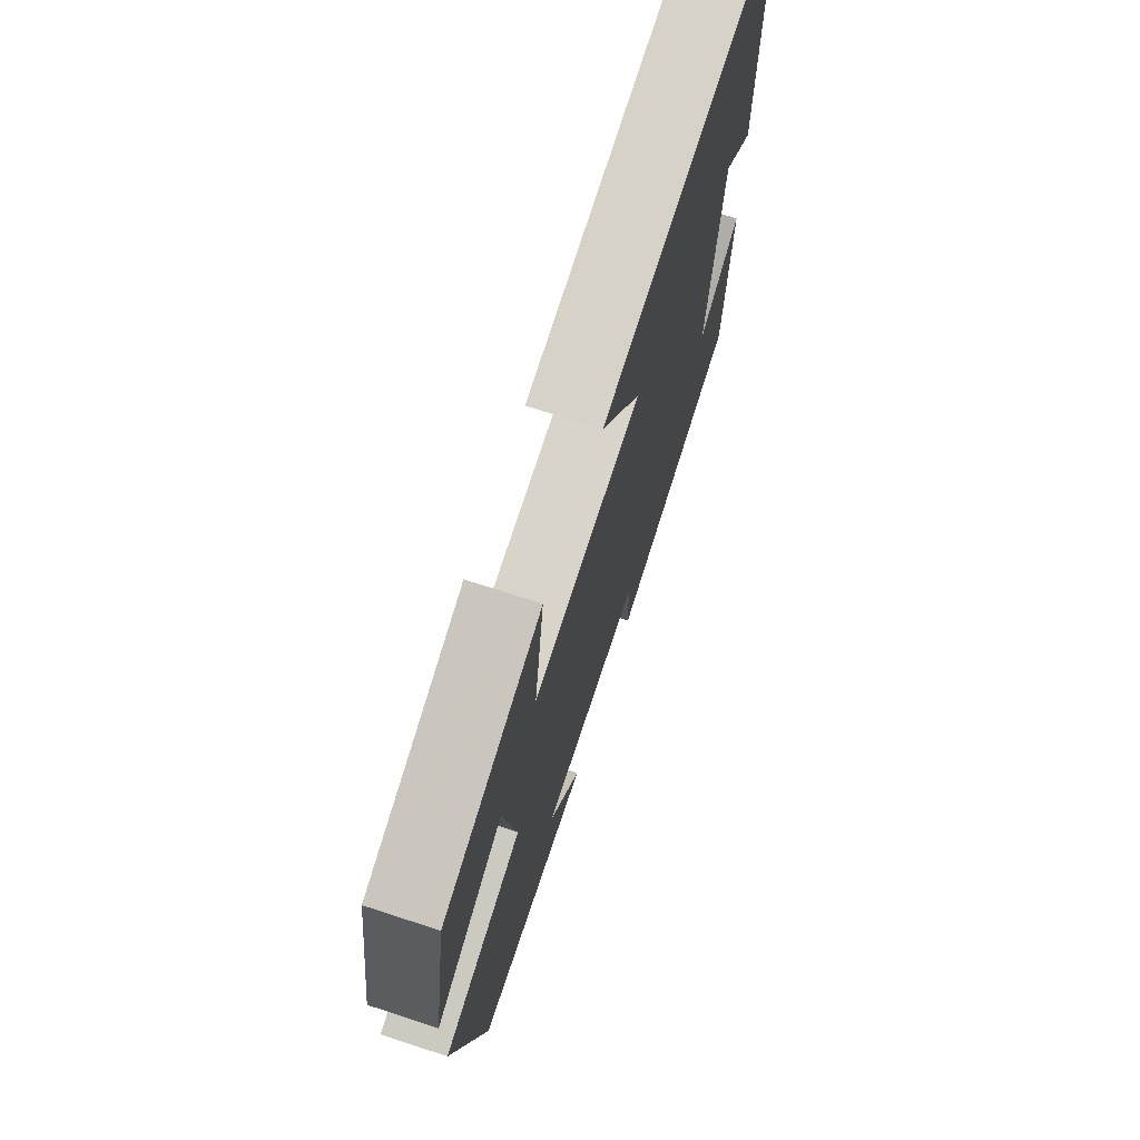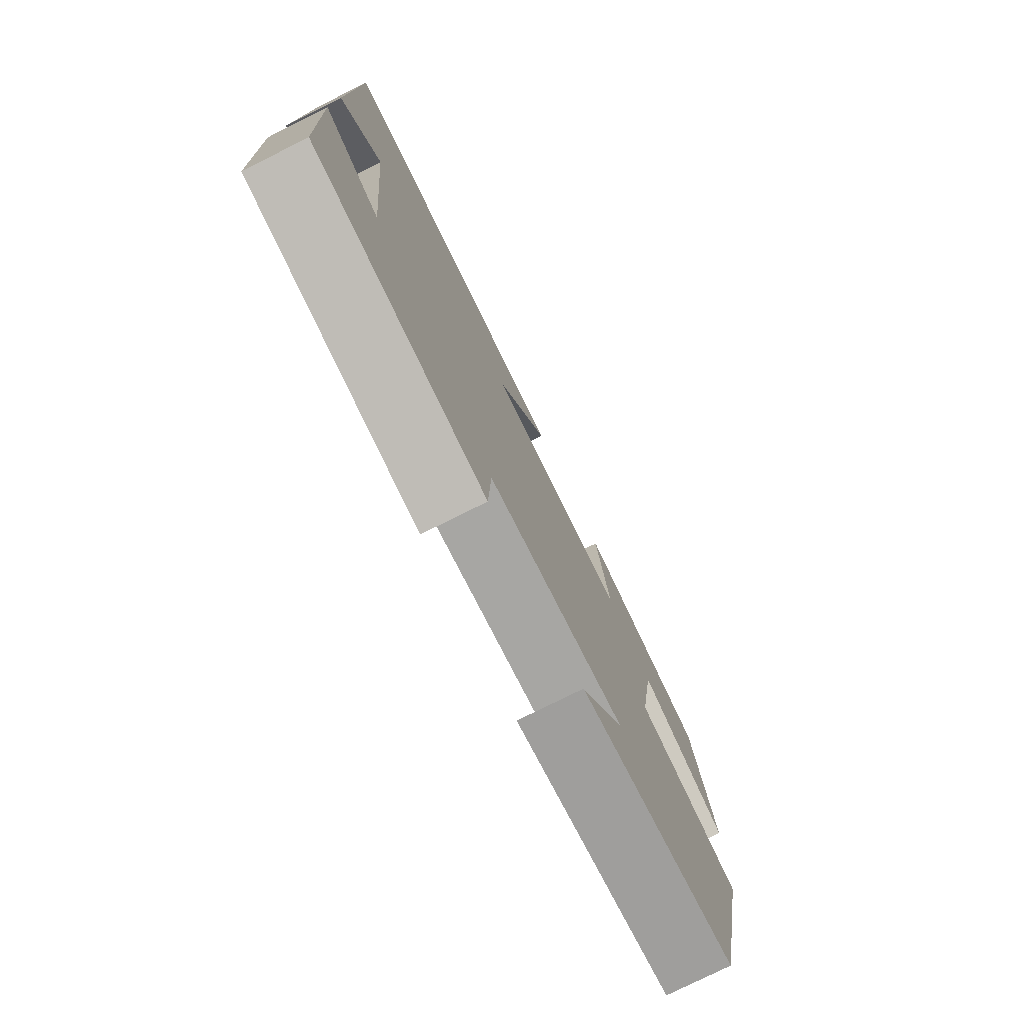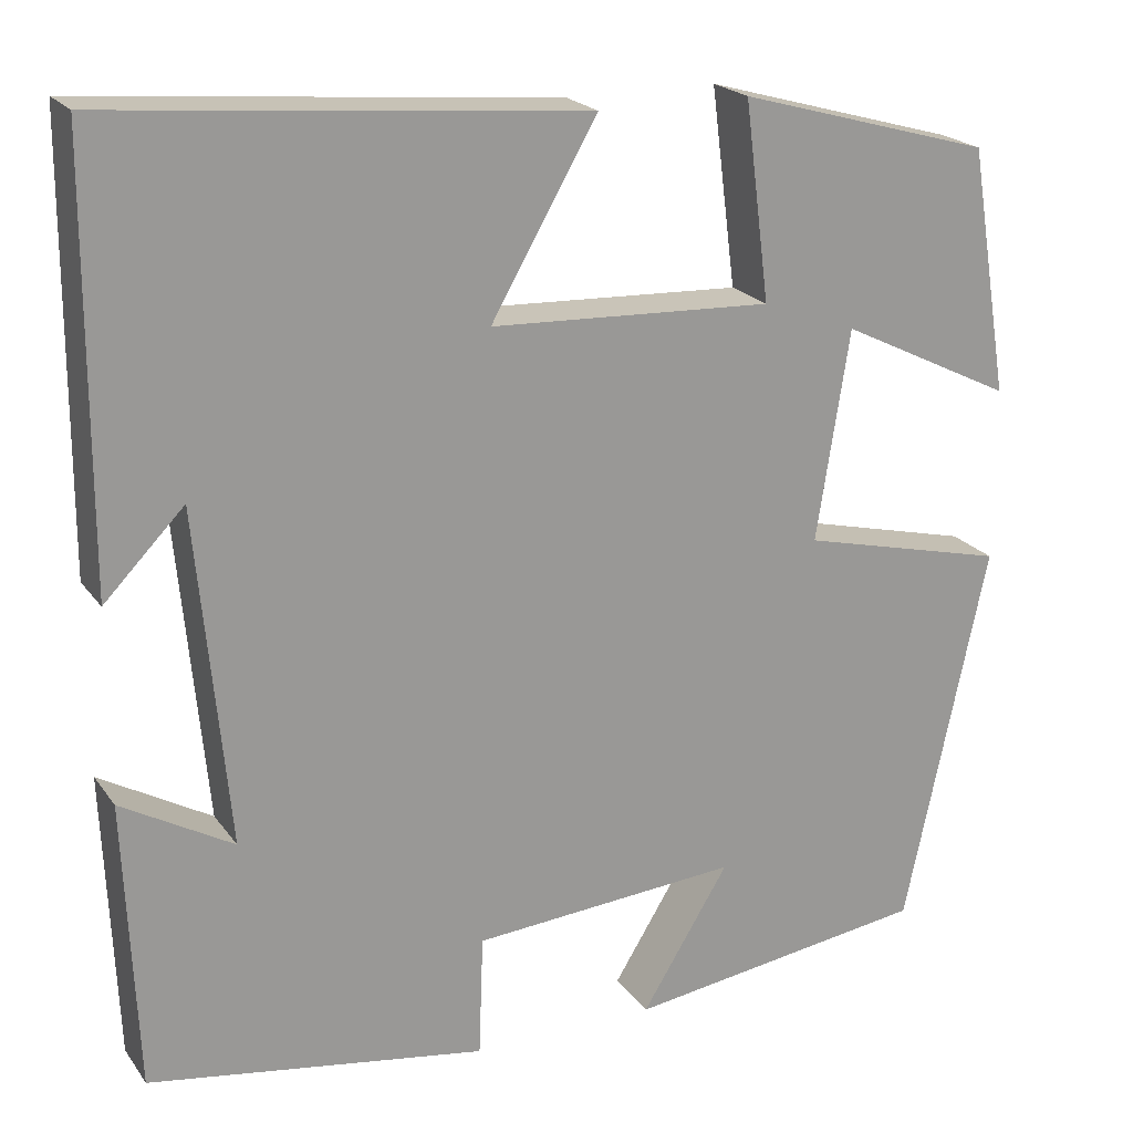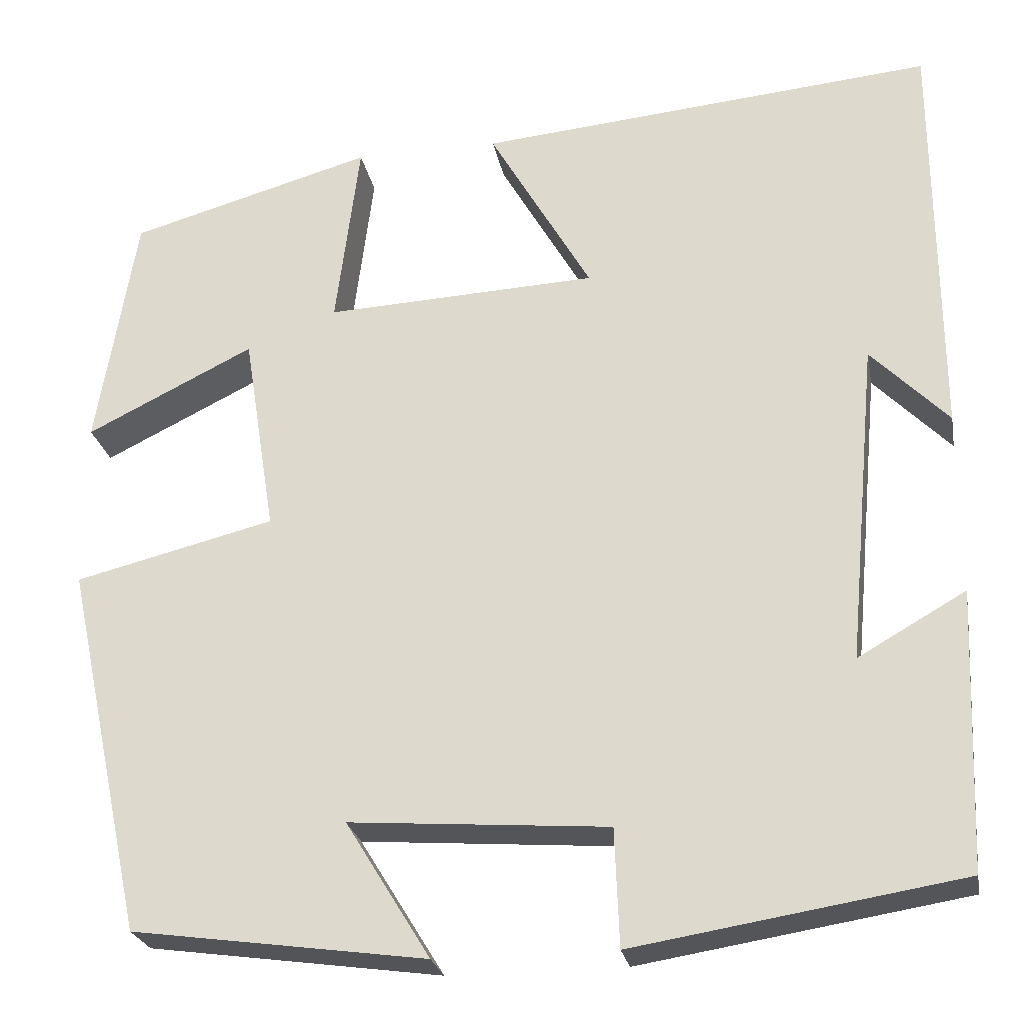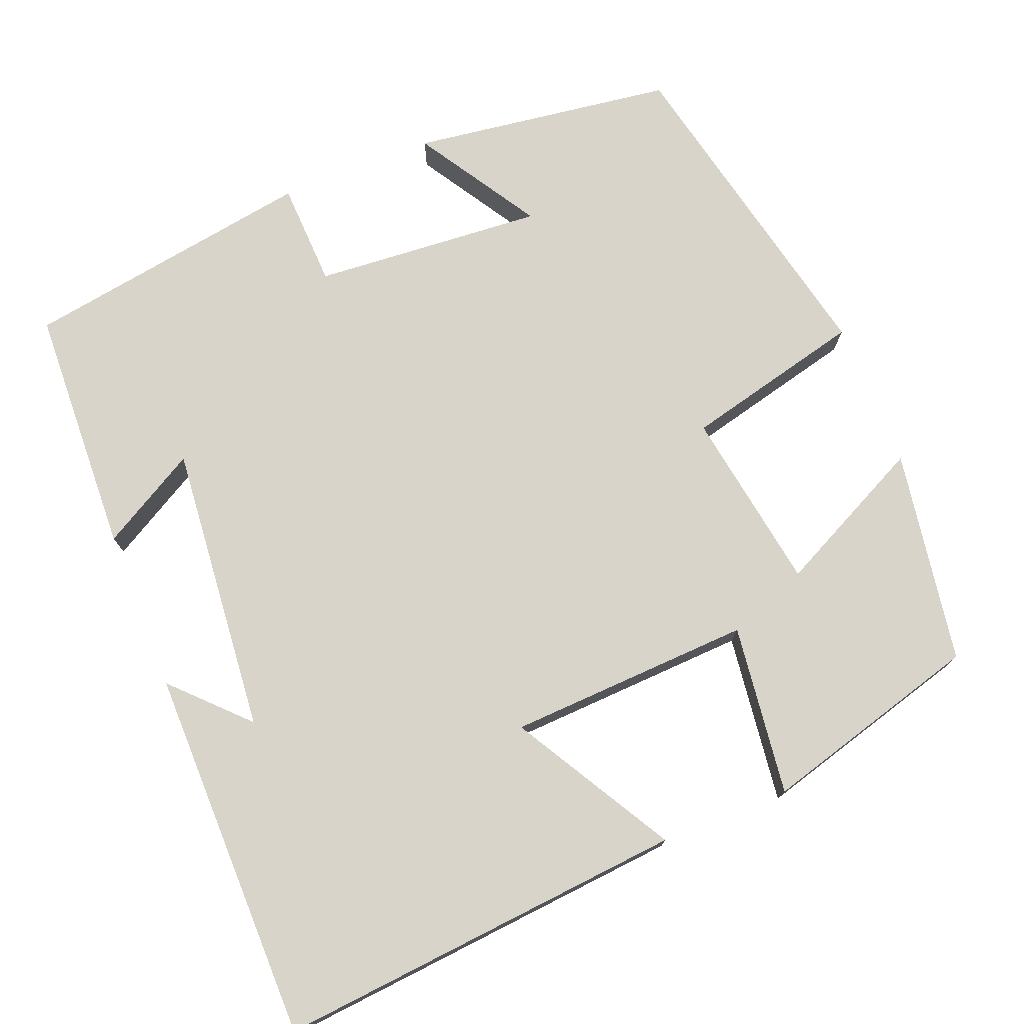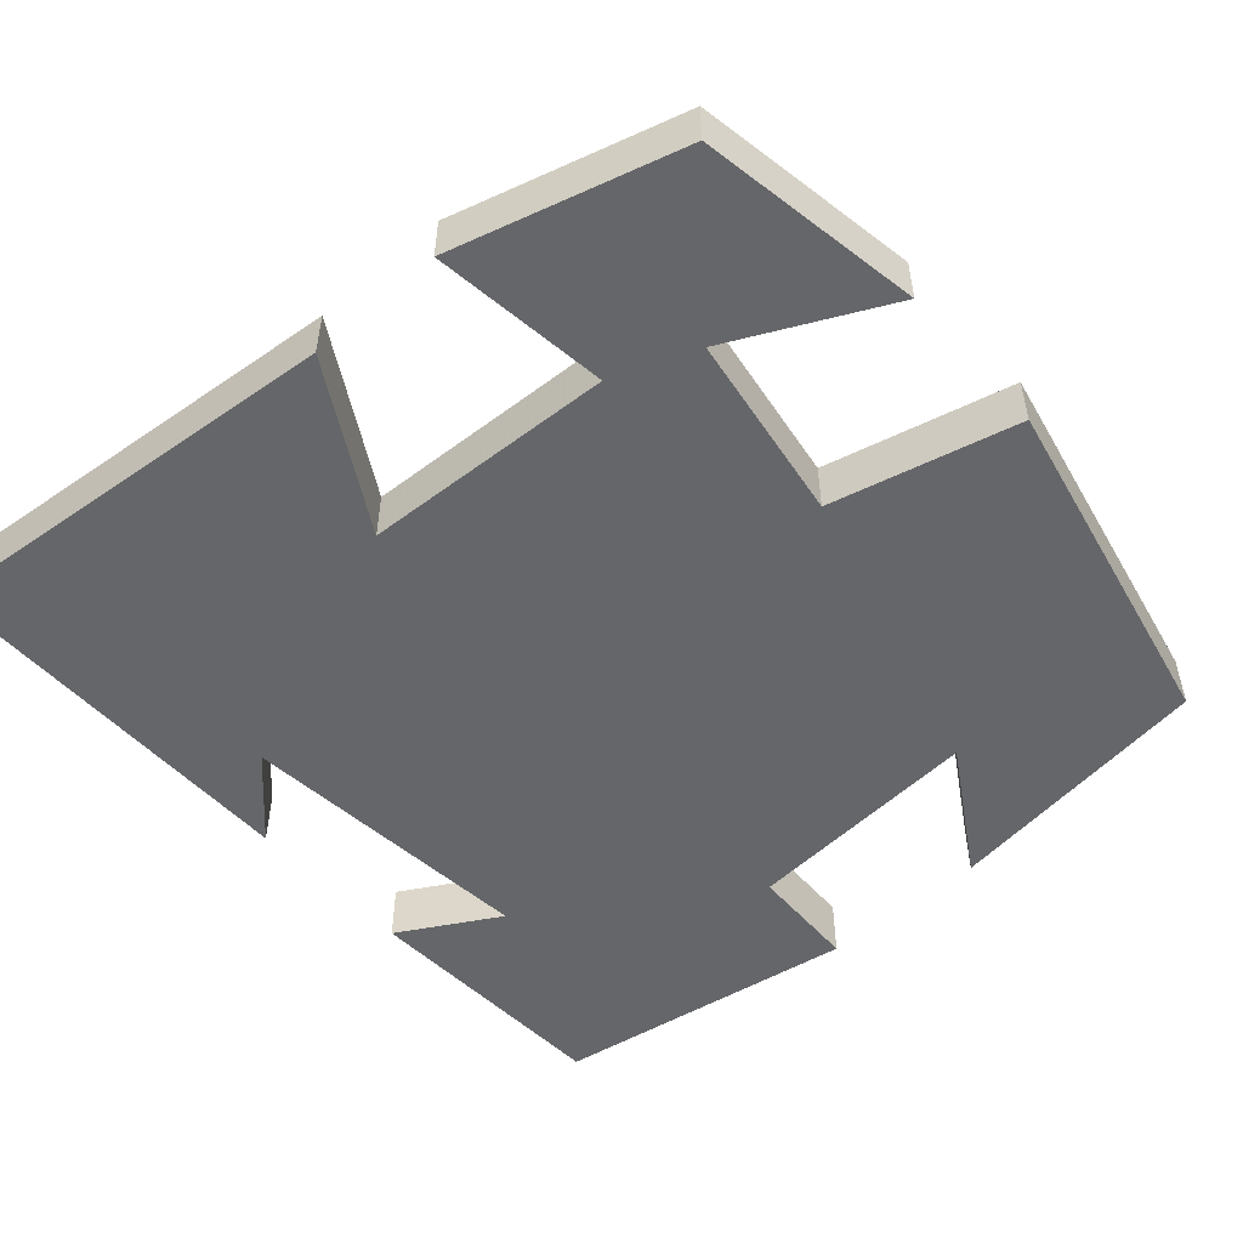
<metadata>
{"format":"obj","ext":"obj","renderer":"f3d","projection":"perspective","resolution":1024,"background":"white","views":[{"elev":72.2,"azim":108.0,"up":"+Z"},{"elev":-77.8,"azim":-63.5,"up":"+Z"},{"elev":21.0,"azim":-25.7,"up":"+Z"},{"elev":-25.0,"azim":-169.4,"up":"+Z"},{"elev":75.1,"azim":-21.8,"up":"+Y"},{"elev":-51.8,"azim":41.6,"up":"+Y"}]}
</metadata>
<code>
v 0.456 0.07 0.423
v 0.5 0.07 0.154
v 0.311 0.07 0.247
v 0.275 0.07 0.019
v 0.5 0.07 -0.036
v 0.41 0.07 -0.454
v 0.08 0.07 -0.5
v 0.175 0.07 -0.346
v -0.115 0.07 -0.368
v -0.12 0.07 -0.5
v -0.487 0.07 -0.441
v -0.5 0.07 -0.128
v -0.379 0.07 -0.197
v -0.413 0.07 0.167
v -0.5 0.07 0.078
v -0.498 0.07 0.546
v 0.017 0.07 0.5
v -0.098 0.07 0.3
v 0.208 0.07 0.286
v 0.181 0.07 0.5
v 0.456 0 0.423
v 0.5 0 0.154
v 0.311 0 0.247
v 0.275 0 0.019
v 0.5 0 -0.036
v 0.41 0 -0.454
v 0.08 0 -0.5
v 0.175 0 -0.346
v -0.115 0 -0.368
v -0.12 0 -0.5
v -0.487 0 -0.441
v -0.5 0 -0.128
v -0.379 0 -0.197
v -0.413 0 0.167
v -0.5 0 0.078
v -0.498 0 0.546
v 0.017 0 0.5
v -0.098 0 0.3
v 0.208 0 0.286
v 0.181 0 0.5
f 19 20 1
f 16 17 18
f 14 15 16
f 14 16 18
f 13 14 18 19
f 11 12 13
f 10 11 13
f 9 10 13
f 8 9 13 19
f 6 7 8
f 4 5 6 8
f 3 4 8 19
f 1 2 3
f 1 3 19
f 21 40 39
f 38 37 36
f 36 35 34
f 38 36 34
f 39 38 34 33
f 33 32 31
f 33 31 30
f 33 30 29
f 39 33 29 28
f 28 27 26
f 28 26 25 24
f 39 28 24 23
f 23 22 21
f 39 23 21
f 1 21 22 2
f 2 22 23 3
f 3 23 24 4
f 4 24 25 5
f 5 25 26 6
f 6 26 27 7
f 7 27 28 8
f 8 28 29 9
f 9 29 30 10
f 10 30 31 11
f 11 31 32 12
f 12 32 33 13
f 13 33 34 14
f 14 34 35 15
f 15 35 36 16
f 16 36 37 17
f 17 37 38 18
f 18 38 39 19
f 19 39 40 20
f 20 40 21 1

</code>
